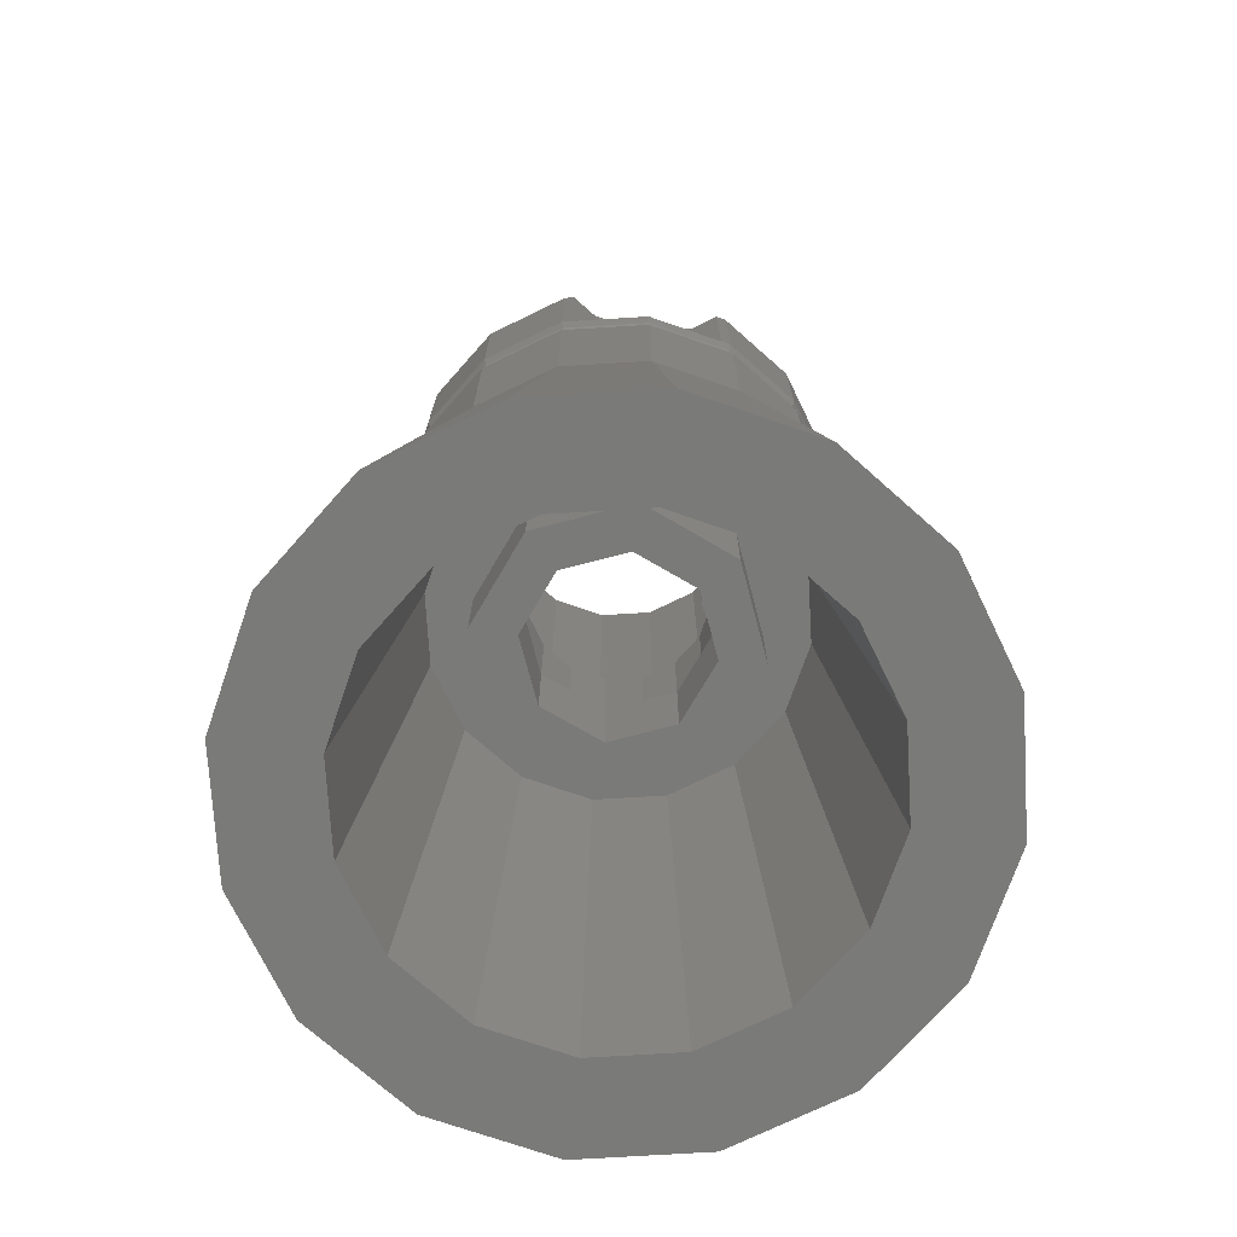
<metadata>
{"format":"stl","ext":"stl","renderer":"f3d","projection":"perspective","resolution":1024,"background":"white","views":[{"elev":-73.0,"azim":37.2,"up":"+Y"}]}
</metadata>
<code>
# stl→obj: 412 verts, 728 faces
v -0.2217 -0.32 0.09185
v -0.1 -0.32 0.1
v -0.09185 -0.32 0.2217
v -0.09185 0.08 0.2217
v -0.1 0.08 0.1
v -0.2217 0.08 0.09185
v -0.09184 -0.32 0.2217
v -0.1697 -0.32 0.1697
v -0.2217 -0.32 0.09184
v -0.2217 0.08 0.09184
v -0.1697 0.08 0.1697
v -0.09184 0.08 0.2217
v 0.2217 -0.32 -0.09185
v 0.1 -0.32 -0.1
v 0.09185 -0.32 -0.2217
v 0.09185 0.08 -0.2217
v 0.1 0.08 -0.1
v 0.2217 0.08 -0.09185
v 0.09184 -0.32 -0.2217
v 0.1697 -0.32 -0.1697
v 0.2217 -0.32 -0.09184
v 0.2217 0.08 -0.09184
v 0.1697 0.08 -0.1697
v 0.09184 0.08 -0.2217
v 0.3596 0.32 -0.1681
v 0.3696 0.32 -0.1532
v 0.3696 0.08 -0.1532
v 0.3596 0.08 -0.1681
v 0.3596 0.08 0.1681
v 0.3696 0.08 0.1532
v 0.3696 0.32 0.1532
v 0.3596 0.32 0.1681
v 0.1681 0.32 0.3596
v 0.1532 0.32 0.3696
v 0.1532 0.08 0.3696
v 0.1681 0.08 0.3596
v -0.1681 0.08 0.3596
v -0.1532 0.08 0.3696
v -0.1532 0.32 0.3696
v -0.1681 0.32 0.3596
v -0.3596 0.32 0.1681
v -0.3696 0.32 0.1532
v -0.3696 0.08 0.1532
v -0.3596 0.08 0.1681
v -0.3596 0.08 -0.1681
v -0.3696 0.08 -0.1532
v -0.3696 0.32 -0.1532
v -0.3596 0.32 -0.1681
v 0.2303 0.08 -0.2303
v 0.3082 0.08 -0.1783
v 0.2828 0.08 -0.2828
v 0.1783 0.08 -0.3082
v 0.1681 0.08 -0.3596
v 0.2303 0.08 0.2303
v 0.1783 0.08 0.3082
v 0.2828 0.08 0.2828
v 0.3082 0.08 0.1783
v -0.2303 0.08 0.2303
v -0.3082 0.08 0.1783
v -0.2828 0.08 0.2828
v -0.1783 0.08 0.3082
v -0.2303 0.08 -0.2303
v -0.1783 0.08 -0.3082
v -0.1681 0.08 -0.3596
v -0.2828 0.08 -0.2828
v -0.3082 0.08 -0.1783
v 0.1681 0.32 -0.3596
v 0.1783 0.32 -0.3082
v 0.2303 0.32 -0.2303
v 0.3082 0.32 -0.1783
v 0.3082 0.32 0.1783
v 0.2303 0.32 0.2303
v 0.1783 0.32 0.3082
v -0.1783 0.32 0.3082
v -0.2303 0.32 0.2303
v -0.3082 0.32 0.1783
v -0.3082 0.32 -0.1783
v -0.2303 0.32 -0.2303
v -0.1783 0.32 -0.3082
v -0.1681 0.32 -0.3596
v 0.4 0.32 0
v 0.4 0.08 0
v 0 0.32 0.4
v 0 0.08 0.4
v -0.4 0.32 0
v -0.4 0.08 0
v 0.1532 0.08 -0.3696
v 0.1532 0.32 -0.3696
v 0 0.32 -0.4
v 0 0.08 -0.4
v -0.1532 0.08 -0.3696
v -0.1532 0.32 -0.3696
v 0 0.32 -0.24
v 0.09184 0.32 -0.2217
v 0.1697 0.32 -0.1697
v 0.2217 0.32 -0.09184
v 0.2217 0.32 0.09184
v 0.1697 0.32 0.1697
v 0.09184 0.32 0.2217
v -0.09184 0.32 0.2217
v -0.1697 0.32 0.1697
v -0.2217 0.32 0.09184
v -0.2217 0.32 -0.09184
v -0.1697 0.32 -0.1697
v -0.09184 0.32 -0.2217
v 0.24 0.32 0
v 0 0.32 0.24
v -0.24 0.32 0
v 0.16 -0.48 0
v 0.16 -0.64 0
v 0.1131 -0.64 0.1131
v 0.1131 -0.48 0.1131
v -0 -0.64 0.16
v -0 -0.48 0.16
v -0.1131 -0.64 0.1131
v -0.1131 -0.48 0.1131
v -0.16 -0.64 -0
v -0.16 -0.48 -0
v -0.1131 -0.64 -0.1131
v -0.1131 -0.48 -0.1131
v 0 -0.64 -0.16
v 0 -0.48 -0.16
v 0.1131 -0.64 -0.1131
v 0.1131 -0.48 -0.1131
v 0.24 -0.64 0
v 0.24 -0.48 0
v 0.1697 -0.48 0.1697
v 0.1697 -0.64 0.1697
v -0 -0.48 0.24
v -0 -0.64 0.24
v -0.1697 -0.48 0.1697
v -0.1697 -0.64 0.1697
v -0.24 -0.48 -0
v -0.24 -0.64 -0
v -0.1697 -0.48 -0.1697
v -0.1697 -0.64 -0.1697
v 0 -0.48 -0.24
v 0 -0.64 -0.24
v 0.1697 -0.48 -0.1697
v 0.1697 -0.64 -0.1697
v 0.16 -0.32 0
v 0.1478 -0.48 0.06123
v 0.1478 -0.32 0.06123
v 0.1131 -0.32 0.1131
v 0.06123 -0.48 0.1478
v 0.06123 -0.32 0.1478
v -0 -0.32 0.16
v -0.06123 -0.48 0.1478
v -0.06123 -0.32 0.1478
v -0.1131 -0.32 0.1131
v -0.1478 -0.48 0.06123
v -0.1478 -0.32 0.06123
v -0.16 -0.32 -0
v -0.1478 -0.48 -0.06123
v -0.1478 -0.32 -0.06123
v -0.1131 -0.32 -0.1131
v -0.06123 -0.48 -0.1478
v -0.06123 -0.32 -0.1478
v 0 -0.32 -0.16
v 0.06123 -0.48 -0.1478
v 0.06123 -0.32 -0.1478
v 0.1131 -0.32 -0.1131
v 0.1478 -0.48 -0.06123
v 0.1478 -0.32 -0.06123
v 0.24 -0.32 0
v 0.2217 -0.32 0.09184
v 0.1697 -0.32 0.1697
v 0.09184 -0.32 0.2217
v -0 -0.32 0.24
v -0 0.32 0.24
v -0.24 -0.32 -0
v -0.24 0.32 -0
v -0.2217 -0.32 -0.09184
v -0.1697 -0.32 -0.1697
v -0.09184 -0.32 -0.2217
v 0 -0.32 -0.24
v 0.32 0 0
v 0.4 0 0
v 0.3696 0 -0.1531
v 0.2956 0 -0.1225
v 0.2828 0 -0.2828
v 0.2263 0 -0.2263
v 0.1531 0 -0.3696
v 0.1225 0 -0.2956
v 0 0 -0.4
v 0 0 -0.32
v -0.1531 0 -0.3696
v -0.1225 0 -0.2956
v -0.2828 0 -0.2828
v -0.2263 0 -0.2263
v -0.3696 0 -0.1531
v -0.2956 0 -0.1225
v -0.4 0 -0
v -0.32 0 -0
v -0.3696 0 0.1531
v -0.2956 0 0.1225
v -0.2828 0 0.2828
v -0.2263 0 0.2263
v -0.1531 0 0.3696
v -0.1225 0 0.2956
v -0 0 0.4
v -0 0 0.32
v 0.1531 0 0.3696
v 0.1225 0 0.2956
v 0.2828 0 0.2828
v 0.2263 0 0.2263
v 0.3696 0 0.1531
v 0.2956 0 0.1225
v 0.4 -0.32 0
v 0.3696 -0.32 -0.1531
v 0.2828 -0.32 -0.2828
v 0.1531 -0.32 -0.3696
v 0 -0.32 -0.4
v -0.1531 -0.32 -0.3696
v -0.2828 -0.32 -0.2828
v -0.3696 -0.32 -0.1531
v -0.4 -0.32 -0
v -0.3696 -0.32 0.1531
v -0.2828 -0.32 0.2828
v -0.1531 -0.32 0.3696
v -0 -0.32 0.4
v 0.1531 -0.32 0.3696
v 0.2828 -0.32 0.2828
v 0.3696 -0.32 0.1531
v 0.48 -0.8 0
v 0.4435 -0.8 0.1837
v 0.3394 -0.8 0.3394
v 0.1837 -0.8 0.4435
v -0 -0.8 0.48
v -0.1837 -0.8 0.4435
v -0.3394 -0.8 0.3394
v -0.4435 -0.8 0.1837
v -0.48 -0.8 -0
v -0.4435 -0.8 -0.1837
v -0.3394 -0.8 -0.3394
v -0.1837 -0.8 -0.4435
v 0 -0.8 -0.48
v 0.1837 -0.8 -0.4435
v 0.3394 -0.8 -0.3394
v 0.4435 -0.8 -0.1837
v 0.56 -1.28 0
v 0.5174 -1.28 0.2143
v 0.396 -1.28 0.396
v 0.2143 -1.28 0.5174
v -0 -1.28 0.56
v -0.2143 -1.28 0.5174
v -0.396 -1.28 0.396
v -0.5174 -1.28 0.2143
v -0.56 -1.28 -0
v -0.5174 -1.28 -0.2143
v -0.396 -1.28 -0.396
v -0.2143 -1.28 -0.5174
v 0 -1.28 -0.56
v 0.2143 -1.28 -0.5174
v 0.396 -1.28 -0.396
v 0.5174 -1.28 -0.2143
v 0.36 -0.88 0
v 0.32 -0.48 0
v 0.2956 -0.48 -0.1225
v 0.3326 -0.88 -0.1378
v 0.2263 -0.48 -0.2263
v 0.2546 -0.88 -0.2546
v 0.1225 -0.48 -0.2956
v 0.1378 -0.88 -0.3326
v 0 -0.48 -0.32
v 0 -0.88 -0.36
v -0.1225 -0.48 -0.2956
v -0.1378 -0.88 -0.3326
v -0.2263 -0.48 -0.2263
v -0.2546 -0.88 -0.2546
v -0.2956 -0.48 -0.1225
v -0.3326 -0.88 -0.1378
v -0.32 -0.48 -0
v -0.36 -0.88 -0
v -0.2956 -0.48 0.1225
v -0.3326 -0.88 0.1378
v -0.2263 -0.48 0.2263
v -0.2546 -0.88 0.2546
v -0.1225 -0.48 0.2956
v -0.1378 -0.88 0.3326
v -0 -0.48 0.32
v -0 -0.88 0.36
v 0.1225 -0.48 0.2956
v 0.1378 -0.88 0.3326
v 0.2263 -0.48 0.2263
v 0.2546 -0.88 0.2546
v 0.2956 -0.48 0.1225
v 0.3326 -0.88 0.1378
v 0.4 -1.28 0
v 0.3696 -1.28 -0.1531
v 0.2828 -1.28 -0.2828
v 0.1531 -1.28 -0.3696
v 0 -1.28 -0.4
v -0.1531 -1.28 -0.3696
v -0.2828 -1.28 -0.2828
v -0.3696 -1.28 -0.1531
v -0.4 -1.28 -0
v -0.3696 -1.28 0.1531
v -0.2828 -1.28 0.2828
v -0.1531 -1.28 0.3696
v -0 -1.28 0.4
v 0.1531 -1.28 0.3696
v 0.2828 -1.28 0.2828
v 0.3696 -1.28 0.1531
v 0.2217 -0.48 0.09184
v 0.09184 -0.48 0.2217
v -0.09184 -0.48 0.2217
v -0.2217 -0.48 0.09184
v -0.2217 -0.48 -0.09184
v -0.09184 -0.48 -0.2217
v 0.09184 -0.48 -0.2217
v 0.2217 -0.48 -0.09184
v 0.48 -1.28 0
v 0.4435 -1.28 0.1837
v 0.3394 -1.28 0.3394
v 0.1837 -1.28 0.4435
v -0 -1.28 0.48
v -0.1837 -1.28 0.4435
v -0.3394 -1.28 0.3394
v -0.4435 -1.28 0.1837
v -0.48 -1.28 -0
v -0.4435 -1.28 -0.1837
v -0.3394 -1.28 -0.3394
v -0.1837 -1.28 -0.4435
v 0 -1.28 -0.48
v 0.1837 -1.28 -0.4435
v 0.3394 -1.28 -0.3394
v 0.4435 -1.28 -0.1837
v 0.3696 0.08 -0.1531
v 0.3939 0.04938 0
v 0.3639 0.04938 -0.1507
v 0.3766 0.02343 0
v 0.3479 0.02343 -0.1441
v 0.3506 0.00609 0
v 0.3239 0.00609 -0.1342
v 0.2785 0.04938 -0.2785
v 0.2663 0.02343 -0.2663
v 0.2479 0.00609 -0.2479
v 0.1531 0.08 -0.3696
v 0.1507 0.04938 -0.3639
v 0.1441 0.02343 -0.3479
v 0.1342 0.00609 -0.3239
v -0 0.08 -0.4
v -0 0.04938 -0.3939
v -0 0.02343 -0.3766
v -0 0.00609 -0.3506
v -0 0 -0.32
v 0.1531 0.08 0.3696
v 0 0.04938 0.3939
v 0.1507 0.04938 0.3639
v 0 0.02343 0.3766
v 0.1441 0.02343 0.3479
v 0 0.00609 0.3506
v 0.1342 0.00609 0.3239
v 0 0 0.32
v 0.2785 0.04938 0.2785
v 0.2663 0.02343 0.2663
v 0.2479 0.00609 0.2479
v 0.3696 0.08 0.1531
v 0.3639 0.04938 0.1507
v 0.3479 0.02343 0.1441
v 0.3239 0.00609 0.1342
v 0.4 0.08 -0
v 0.3939 0.04938 -0
v 0.3766 0.02343 -0
v 0.3506 0.00609 -0
v 0.32 0 -0
v -0.3696 0.08 0.1531
v -0.3939 0.04938 0
v -0.3639 0.04938 0.1507
v -0.3766 0.02343 0
v -0.3479 0.02343 0.1441
v -0.3506 0.00609 0
v -0.3239 0.00609 0.1342
v -0.32 0 0
v -0.2785 0.04938 0.2785
v -0.2663 0.02343 0.2663
v -0.2479 0.00609 0.2479
v -0.1531 0.08 0.3696
v -0.1507 0.04938 0.3639
v -0.1441 0.02343 0.3479
v -0.1342 0.00609 0.3239
v -0.1531 0.08 -0.3696
v 0 0.04938 -0.3939
v -0.1507 0.04938 -0.3639
v 0 0.02343 -0.3766
v -0.1441 0.02343 -0.3479
v 0 0.00609 -0.3506
v -0.1342 0.00609 -0.3239
v -0.2785 0.04938 -0.2785
v -0.2663 0.02343 -0.2663
v -0.2479 0.00609 -0.2479
v -0.3696 0.08 -0.1531
v -0.3639 0.04938 -0.1507
v -0.3479 0.02343 -0.1441
v -0.3239 0.00609 -0.1342
v -0.16 -0.32 0.08
v -0.16 0.08 0.08
v -0.2241 -0.32 0.08
v -0.2241 0.08 0.08
v -0.08 -0.32 0.16
v -0.08 0.08 0.16
v -0.08 0.08 0.2241
v -0.08 -0.32 0.2241
v 0.16 -0.32 -0.08
v 0.16 0.08 -0.08
v 0.2241 -0.32 -0.08
v 0.2241 0.08 -0.08
v 0.08 -0.32 -0.16
v 0.08 0.08 -0.16
v 0.08 0.08 -0.2241
v 0.08 -0.32 -0.2241
f 1 2 3
f 4 5 6
f 7 8 9
f 10 11 12
f 13 14 15
f 16 17 18
f 19 20 21
f 22 23 24
f 25 26 27
f 25 27 28
f 29 30 31
f 29 31 32
f 33 34 35
f 33 35 36
f 37 38 39
f 37 39 40
f 41 42 43
f 41 43 44
f 45 46 47
f 45 47 48
f 49 50 28
f 49 28 51
f 52 49 51
f 52 51 53
f 54 55 36
f 54 36 56
f 57 54 56
f 57 56 29
f 58 59 44
f 58 44 60
f 61 58 60
f 61 60 37
f 62 63 64
f 62 64 65
f 66 62 65
f 66 65 45
f 67 68 52
f 67 52 53
f 68 69 49
f 68 49 52
f 69 70 50
f 69 50 49
f 70 25 28
f 70 28 50
f 32 71 57
f 32 57 29
f 71 72 54
f 71 54 57
f 72 73 55
f 72 55 54
f 73 33 36
f 73 36 55
f 40 74 61
f 40 61 37
f 74 75 58
f 74 58 61
f 75 76 59
f 75 59 58
f 76 41 44
f 76 44 59
f 48 77 66
f 48 66 45
f 77 78 62
f 77 62 66
f 78 79 63
f 78 63 62
f 79 80 64
f 79 64 63
f 81 31 30
f 81 30 82
f 82 27 26
f 82 26 81
f 83 39 38
f 83 38 84
f 84 35 34
f 84 34 83
f 85 47 46
f 85 46 86
f 86 43 42
f 86 42 85
f 53 87 88
f 53 88 67
f 89 88 87
f 89 87 90
f 90 91 92
f 90 92 89
f 80 92 91
f 80 91 64
f 89 93 94
f 89 94 88
f 94 68 67
f 94 67 88
f 68 94 95
f 68 95 69
f 96 70 69
f 96 69 95
f 71 97 98
f 71 98 72
f 99 73 72
f 99 72 98
f 74 100 101
f 74 101 75
f 102 76 75
f 102 75 101
f 77 103 104
f 77 104 78
f 105 79 78
f 105 78 104
f 25 70 96
f 25 96 26
f 106 81 26
f 106 26 96
f 81 106 97
f 81 97 31
f 97 71 32
f 97 32 31
f 33 73 99
f 33 99 34
f 107 83 34
f 107 34 99
f 83 107 100
f 83 100 39
f 100 74 40
f 100 40 39
f 41 76 102
f 41 102 42
f 108 85 42
f 108 42 102
f 85 108 103
f 85 103 47
f 103 77 48
f 103 48 47
f 80 79 105
f 80 105 92
f 93 89 92
f 93 92 105
f 109 110 111
f 109 111 112
f 112 111 113
f 112 113 114
f 114 113 115
f 114 115 116
f 116 115 117
f 116 117 118
f 118 117 119
f 118 119 120
f 120 119 121
f 120 121 122
f 122 121 123
f 122 123 124
f 124 123 110
f 124 110 109
f 125 126 127
f 125 127 128
f 128 127 129
f 128 129 130
f 130 129 131
f 130 131 132
f 132 131 133
f 132 133 134
f 134 133 135
f 134 135 136
f 136 135 137
f 136 137 138
f 138 137 139
f 138 139 140
f 140 139 126
f 140 126 125
f 110 125 128
f 110 128 111
f 111 128 130
f 111 130 113
f 113 130 132
f 113 132 115
f 115 132 134
f 115 134 117
f 117 134 136
f 117 136 119
f 119 136 138
f 119 138 121
f 121 138 140
f 121 140 123
f 123 140 125
f 123 125 110
f 141 109 142
f 141 142 143
f 143 142 112
f 143 112 144
f 144 112 145
f 144 145 146
f 146 145 114
f 146 114 147
f 147 114 148
f 147 148 149
f 149 148 116
f 149 116 150
f 150 116 151
f 150 151 152
f 152 151 118
f 152 118 153
f 153 118 154
f 153 154 155
f 155 154 120
f 155 120 156
f 156 120 157
f 156 157 158
f 158 157 122
f 158 122 159
f 159 122 160
f 159 160 161
f 161 160 124
f 161 124 162
f 162 124 163
f 162 163 164
f 164 163 109
f 164 109 141
f 106 165 166
f 106 166 97
f 97 166 167
f 97 167 98
f 98 167 168
f 98 168 99
f 99 168 169
f 99 169 170
f 170 169 7
f 170 7 100
f 100 7 8
f 100 8 101
f 101 8 9
f 101 9 102
f 102 9 171
f 102 171 172
f 172 171 173
f 172 173 103
f 103 173 174
f 103 174 104
f 104 174 175
f 104 175 105
f 105 175 176
f 105 176 93
f 93 176 19
f 93 19 94
f 94 19 20
f 94 20 95
f 95 20 21
f 95 21 96
f 96 21 165
f 96 165 106
f 177 178 179
f 177 179 180
f 180 179 181
f 180 181 182
f 182 181 183
f 182 183 184
f 184 183 185
f 184 185 186
f 186 185 187
f 186 187 188
f 188 187 189
f 188 189 190
f 190 189 191
f 190 191 192
f 192 191 193
f 192 193 194
f 194 193 195
f 194 195 196
f 196 195 197
f 196 197 198
f 198 197 199
f 198 199 200
f 200 199 201
f 200 201 202
f 202 201 203
f 202 203 204
f 204 203 205
f 204 205 206
f 206 205 207
f 206 207 208
f 208 207 178
f 208 178 177
f 178 209 210
f 178 210 179
f 179 210 211
f 179 211 181
f 181 211 212
f 181 212 183
f 183 212 213
f 183 213 185
f 185 213 214
f 185 214 187
f 187 214 215
f 187 215 189
f 189 215 216
f 189 216 191
f 191 216 217
f 191 217 193
f 193 217 218
f 193 218 195
f 195 218 219
f 195 219 197
f 197 219 220
f 197 220 199
f 199 220 221
f 199 221 201
f 201 221 222
f 201 222 203
f 203 222 223
f 203 223 205
f 205 223 224
f 205 224 207
f 207 224 209
f 207 209 178
f 225 209 224
f 225 224 226
f 226 224 223
f 226 223 227
f 227 223 222
f 227 222 228
f 228 222 221
f 228 221 229
f 229 221 220
f 229 220 230
f 230 220 219
f 230 219 231
f 231 219 218
f 231 218 232
f 232 218 217
f 232 217 233
f 233 217 216
f 233 216 234
f 234 216 215
f 234 215 235
f 235 215 214
f 235 214 236
f 236 214 213
f 236 213 237
f 237 213 212
f 237 212 238
f 238 212 211
f 238 211 239
f 239 211 210
f 239 210 240
f 240 210 209
f 240 209 225
f 241 225 226
f 241 226 242
f 242 226 227
f 242 227 243
f 243 227 228
f 243 228 244
f 244 228 229
f 244 229 245
f 245 229 230
f 245 230 246
f 246 230 231
f 246 231 247
f 247 231 232
f 247 232 248
f 248 232 233
f 248 233 249
f 249 233 234
f 249 234 250
f 250 234 235
f 250 235 251
f 251 235 236
f 251 236 252
f 252 236 237
f 252 237 253
f 253 237 238
f 253 238 254
f 254 238 239
f 254 239 255
f 255 239 240
f 255 240 256
f 256 240 225
f 256 225 241
f 257 258 259
f 257 259 260
f 260 259 261
f 260 261 262
f 262 261 263
f 262 263 264
f 264 263 265
f 264 265 266
f 266 265 267
f 266 267 268
f 268 267 269
f 268 269 270
f 270 269 271
f 270 271 272
f 272 271 273
f 272 273 274
f 274 273 275
f 274 275 276
f 276 275 277
f 276 277 278
f 278 277 279
f 278 279 280
f 280 279 281
f 280 281 282
f 282 281 283
f 282 283 284
f 284 283 285
f 284 285 286
f 286 285 287
f 286 287 288
f 288 287 258
f 288 258 257
f 289 257 260
f 289 260 290
f 290 260 262
f 290 262 291
f 291 262 264
f 291 264 292
f 292 264 266
f 292 266 293
f 293 266 268
f 293 268 294
f 294 268 270
f 294 270 295
f 295 270 272
f 295 272 296
f 296 272 274
f 296 274 297
f 297 274 276
f 297 276 298
f 298 276 278
f 298 278 299
f 299 278 280
f 299 280 300
f 300 280 282
f 300 282 301
f 301 282 284
f 301 284 302
f 302 284 286
f 302 286 303
f 303 286 288
f 303 288 304
f 304 288 257
f 304 257 289
f 141 165 21
f 141 21 164
f 164 21 20
f 164 20 162
f 162 20 19
f 162 19 161
f 161 19 176
f 161 176 159
f 159 176 175
f 159 175 158
f 158 175 174
f 158 174 156
f 156 174 173
f 156 173 155
f 155 173 171
f 155 171 153
f 153 171 9
f 153 9 152
f 152 9 8
f 152 8 150
f 150 8 7
f 150 7 149
f 149 7 169
f 149 169 147
f 147 169 168
f 147 168 146
f 146 168 167
f 146 167 144
f 144 167 166
f 144 166 143
f 143 166 165
f 143 165 141
f 126 258 287
f 126 287 305
f 305 287 285
f 305 285 127
f 127 285 283
f 127 283 306
f 306 283 281
f 306 281 129
f 129 281 279
f 129 279 307
f 307 279 277
f 307 277 131
f 131 277 275
f 131 275 308
f 308 275 273
f 308 273 133
f 133 273 271
f 133 271 309
f 309 271 269
f 309 269 135
f 135 269 267
f 135 267 310
f 310 267 265
f 310 265 137
f 137 265 263
f 137 263 311
f 311 263 261
f 311 261 139
f 139 261 259
f 139 259 312
f 312 259 258
f 312 258 126
f 289 313 314
f 289 314 304
f 304 314 315
f 304 315 303
f 303 315 316
f 303 316 302
f 302 316 317
f 302 317 301
f 301 317 318
f 301 318 300
f 300 318 319
f 300 319 299
f 299 319 320
f 299 320 298
f 298 320 321
f 298 321 297
f 297 321 322
f 297 322 296
f 296 322 323
f 296 323 295
f 295 323 324
f 295 324 294
f 294 324 325
f 294 325 293
f 293 325 326
f 293 326 292
f 292 326 327
f 292 327 291
f 291 327 328
f 291 328 290
f 290 328 313
f 290 313 289
f 313 241 242
f 313 242 314
f 314 242 243
f 314 243 315
f 315 243 244
f 315 244 316
f 316 244 245
f 316 245 317
f 317 245 246
f 317 246 318
f 318 246 247
f 318 247 319
f 319 247 248
f 319 248 320
f 320 248 249
f 320 249 321
f 321 249 250
f 321 250 322
f 322 250 251
f 322 251 323
f 323 251 252
f 323 252 324
f 324 252 253
f 324 253 325
f 325 253 254
f 325 254 326
f 326 254 255
f 326 255 327
f 327 255 256
f 327 256 328
f 328 256 241
f 328 241 313
f 329 82 330
f 329 330 331
f 331 330 332
f 331 332 333
f 333 332 334
f 333 334 335
f 335 334 177
f 335 177 180
f 51 329 331
f 51 331 336
f 336 331 333
f 336 333 337
f 337 333 335
f 337 335 338
f 338 335 180
f 338 180 182
f 339 51 336
f 339 336 340
f 340 336 337
f 340 337 341
f 341 337 338
f 341 338 342
f 342 338 182
f 342 182 184
f 343 339 340
f 343 340 344
f 344 340 341
f 344 341 345
f 345 341 342
f 345 342 346
f 346 342 184
f 346 184 347
f 348 84 349
f 348 349 350
f 350 349 351
f 350 351 352
f 352 351 353
f 352 353 354
f 354 353 355
f 354 355 204
f 56 348 350
f 56 350 356
f 356 350 352
f 356 352 357
f 357 352 354
f 357 354 358
f 358 354 204
f 358 204 206
f 359 56 356
f 359 356 360
f 360 356 357
f 360 357 361
f 361 357 358
f 361 358 362
f 362 358 206
f 362 206 208
f 363 359 360
f 363 360 364
f 364 360 361
f 364 361 365
f 365 361 362
f 365 362 366
f 366 362 208
f 366 208 367
f 368 86 369
f 368 369 370
f 370 369 371
f 370 371 372
f 372 371 373
f 372 373 374
f 374 373 375
f 374 375 196
f 60 368 370
f 60 370 376
f 376 370 372
f 376 372 377
f 377 372 374
f 377 374 378
f 378 374 196
f 378 196 198
f 379 60 376
f 379 376 380
f 380 376 377
f 380 377 381
f 381 377 378
f 381 378 382
f 382 378 198
f 382 198 200
f 84 379 380
f 84 380 349
f 349 380 381
f 349 381 351
f 351 381 382
f 351 382 353
f 353 382 200
f 353 200 355
f 383 90 384
f 383 384 385
f 385 384 386
f 385 386 387
f 387 386 388
f 387 388 389
f 389 388 186
f 389 186 188
f 65 383 385
f 65 385 390
f 390 385 387
f 390 387 391
f 391 387 389
f 391 389 392
f 392 389 188
f 392 188 190
f 393 65 390
f 393 390 394
f 394 390 391
f 394 391 395
f 395 391 392
f 395 392 396
f 396 392 190
f 396 190 192
f 86 393 394
f 86 394 369
f 369 394 395
f 369 395 371
f 371 395 396
f 371 396 373
f 373 396 192
f 373 192 375
f 397 398 5
f 397 5 2
f 399 400 398
f 399 398 397
f 401 2 5
f 401 5 402
f 402 403 404
f 402 404 401
f 404 3 2
f 404 2 401
f 2 1 399
f 2 399 397
f 5 4 403
f 5 403 402
f 400 6 5
f 400 5 398
f 405 406 17
f 405 17 14
f 407 408 406
f 407 406 405
f 409 14 17
f 409 17 410
f 410 411 412
f 410 412 409
f 412 15 14
f 412 14 409
f 14 13 407
f 14 407 405
f 17 16 411
f 17 411 410
f 408 18 17
f 408 17 406

</code>
